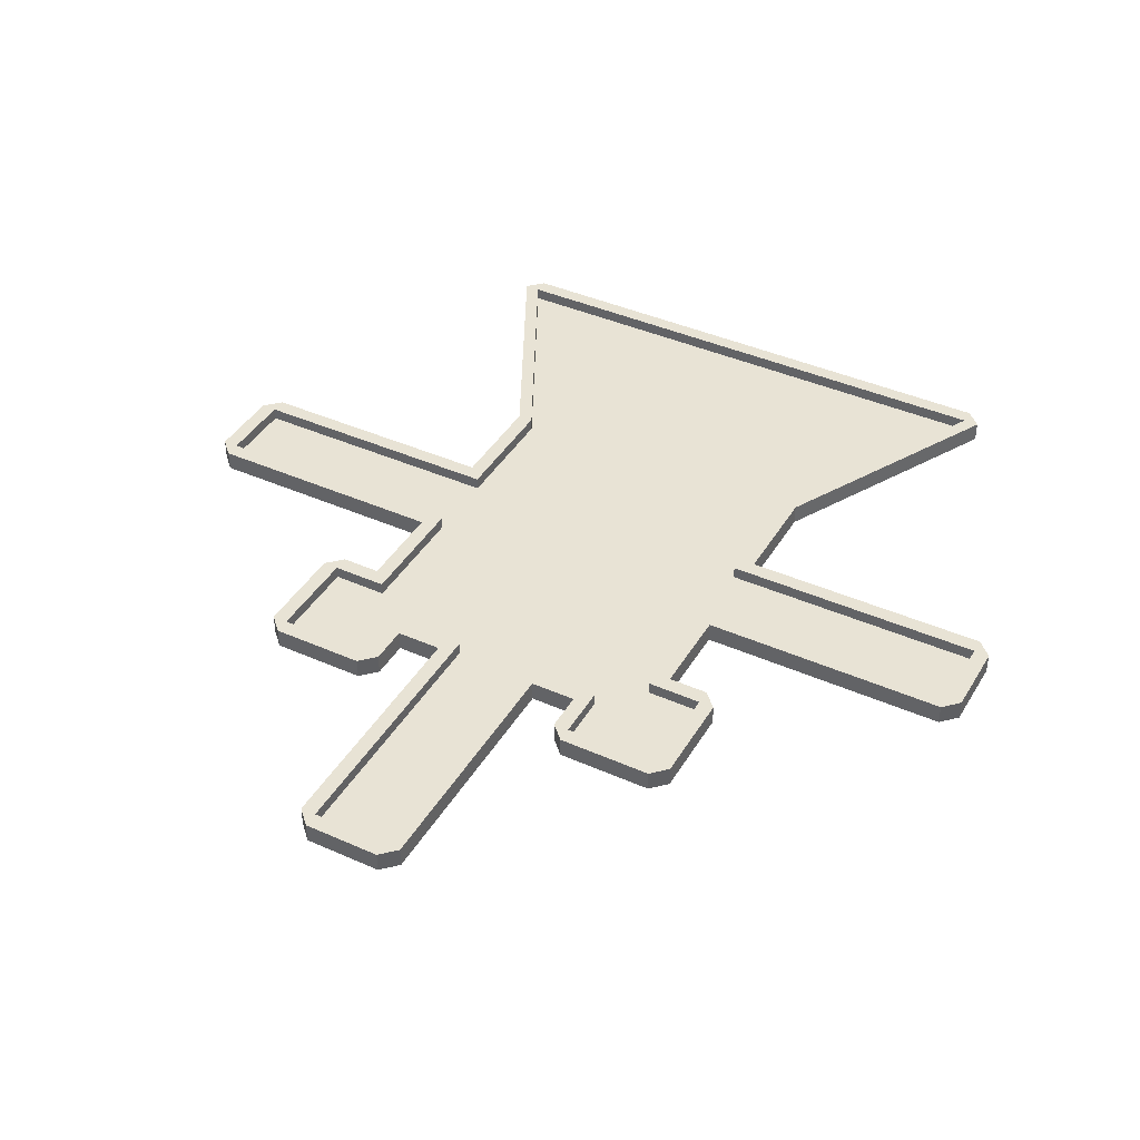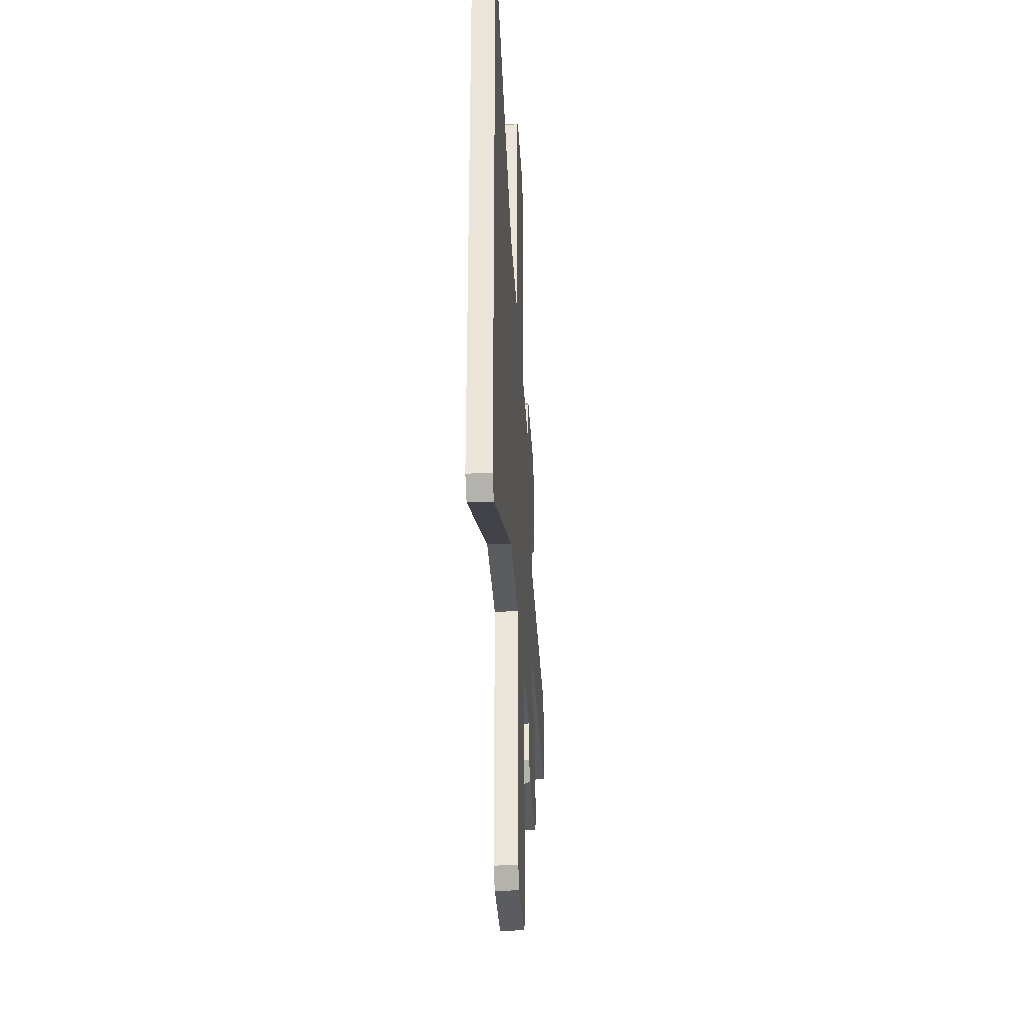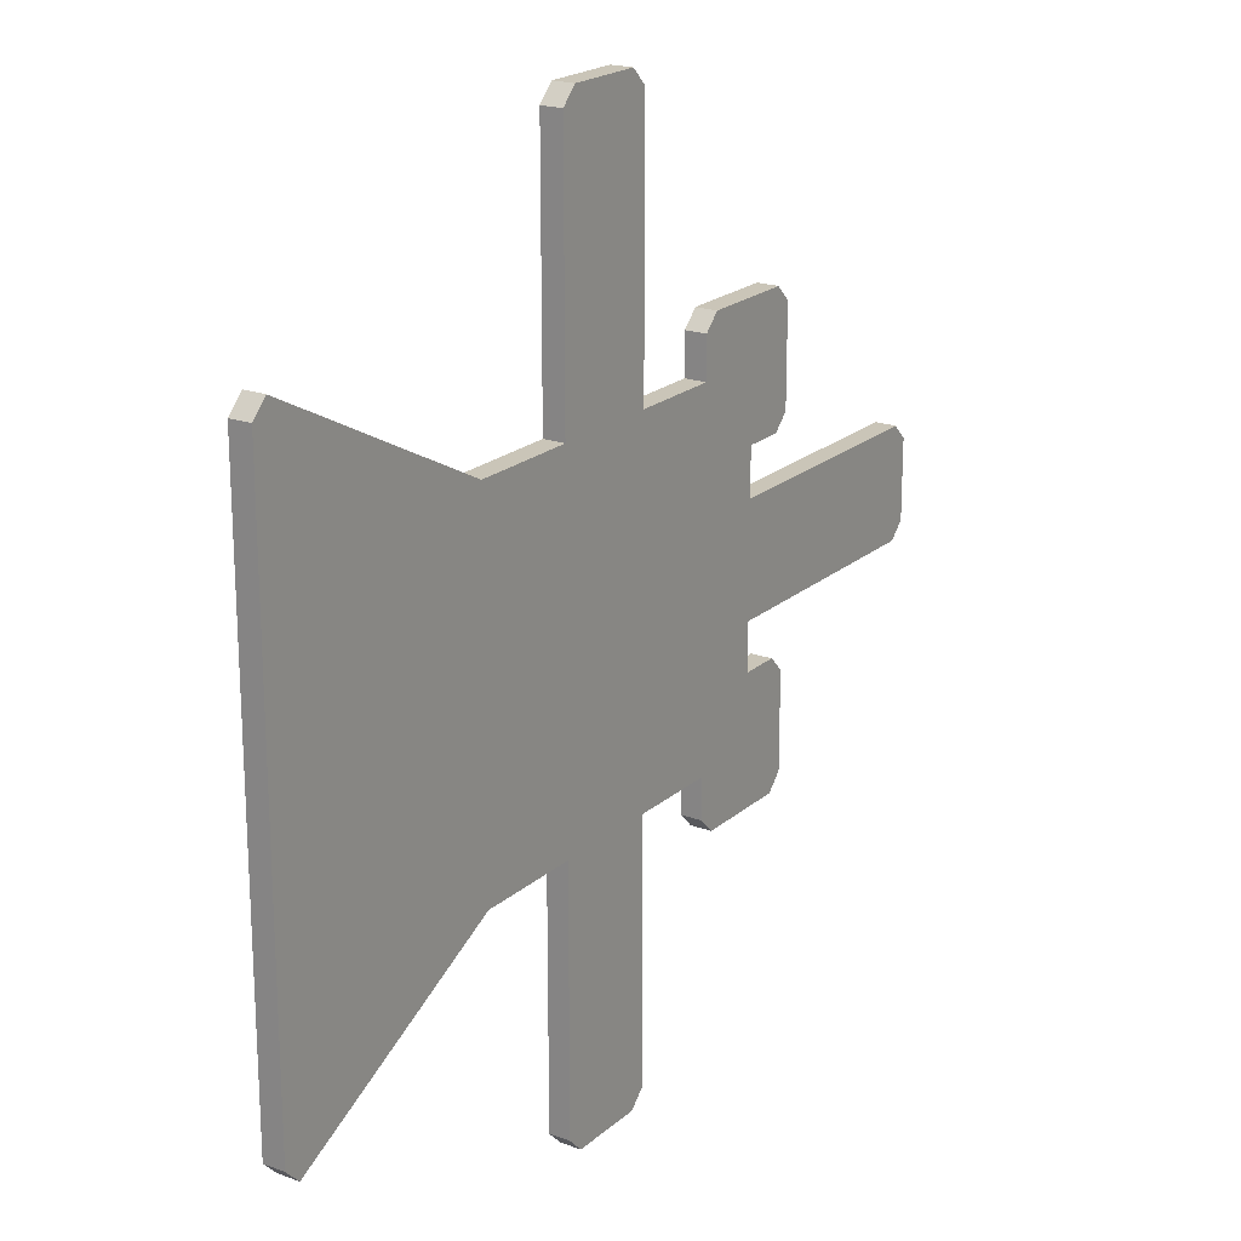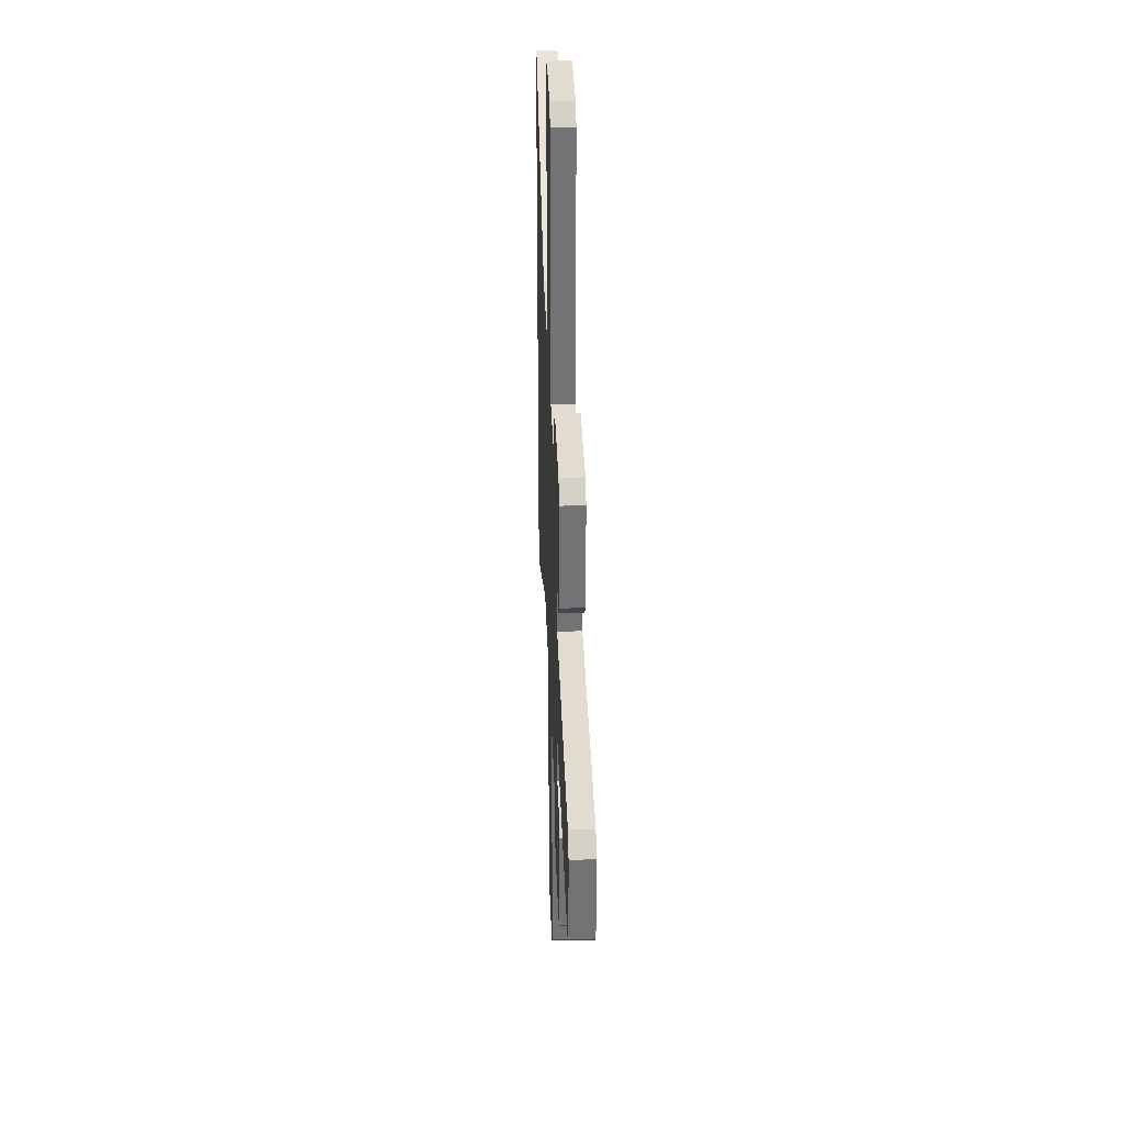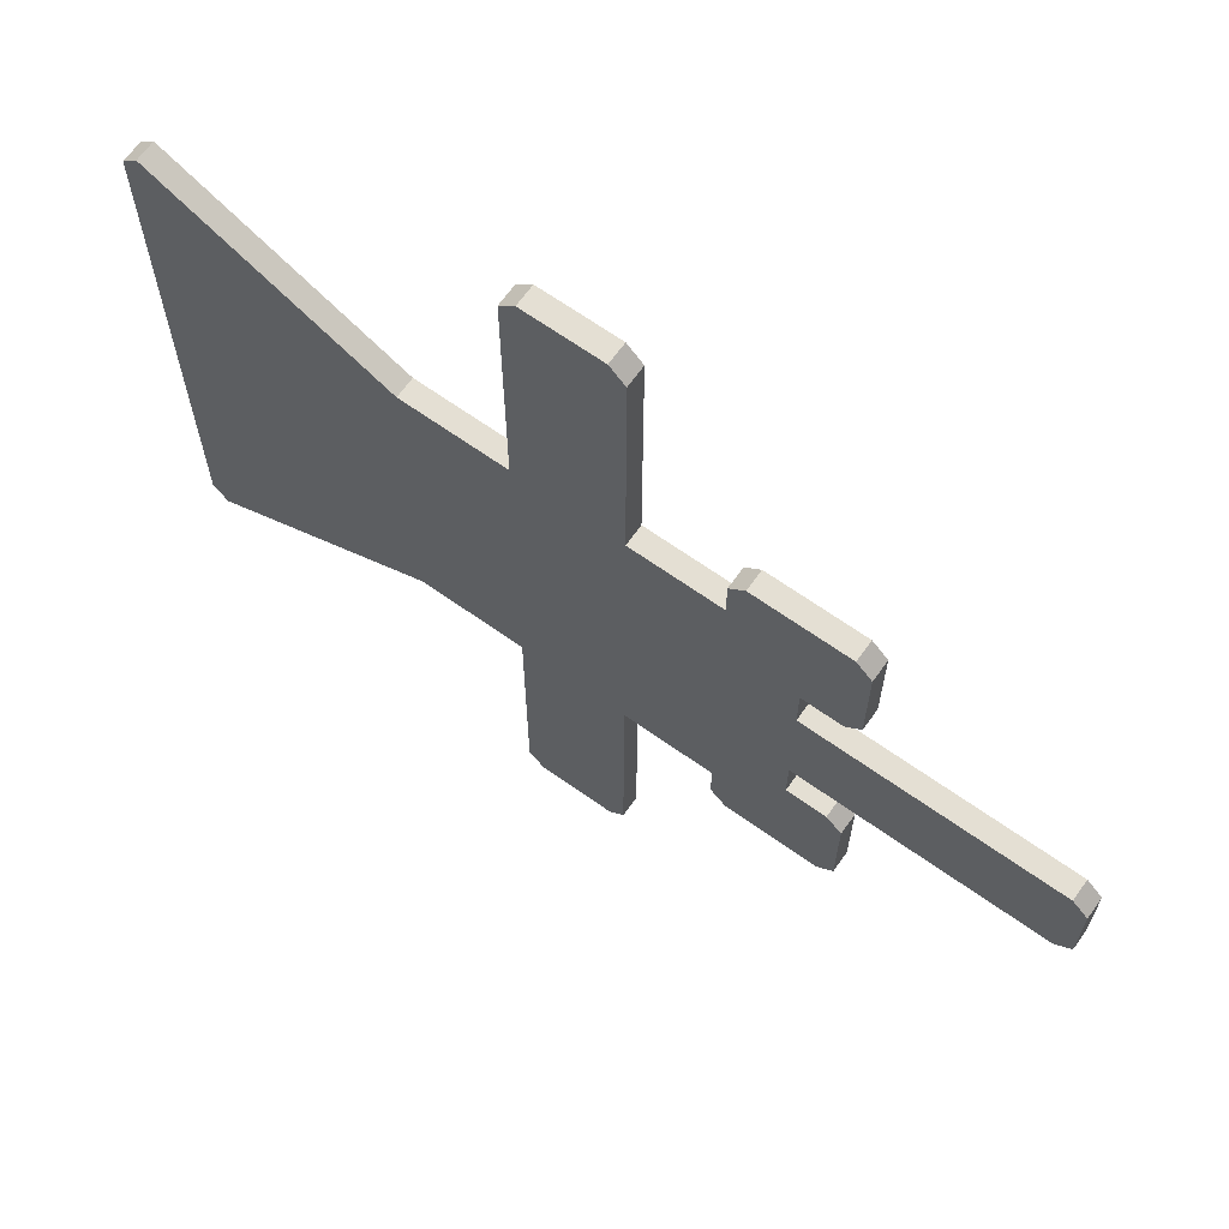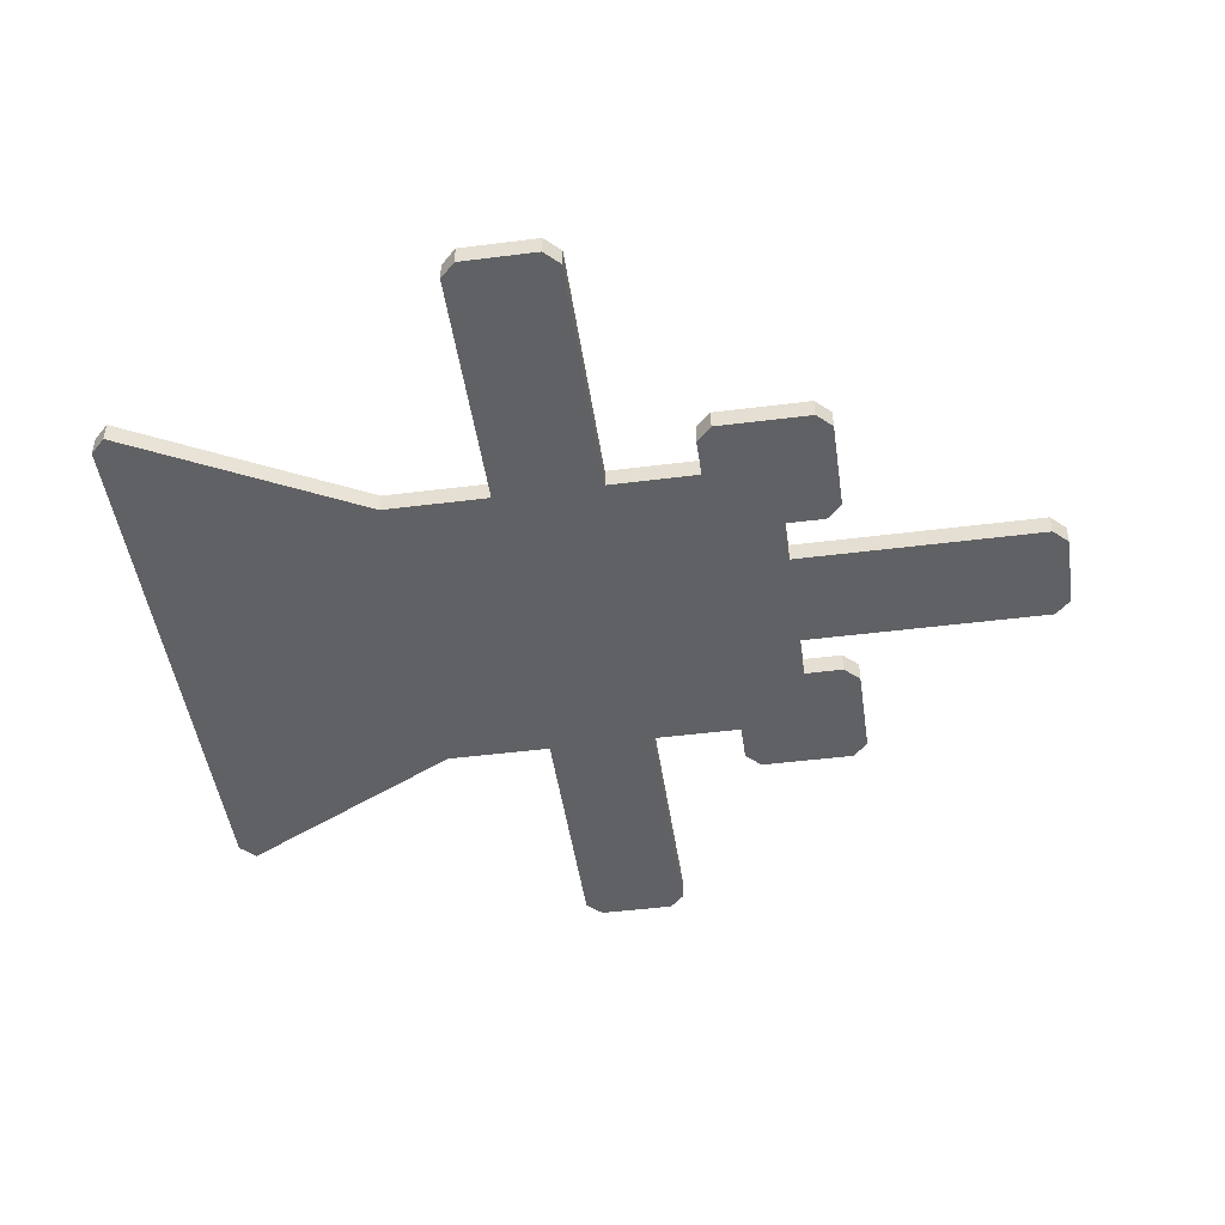
<metadata>
{"format":"obj","ext":"obj","renderer":"f3d","projection":"perspective","resolution":1024,"background":"white","views":[{"elev":41.1,"azim":118.4,"up":"+Y"},{"elev":-35.1,"azim":-86.8,"up":"+Z"},{"elev":20.5,"azim":-56.4,"up":"+Z"},{"elev":34.2,"azim":88.1,"up":"+Z"},{"elev":66.5,"azim":35.5,"up":"+Z"},{"elev":-46.8,"azim":8.2,"up":"+Y"}]}
</metadata>
<code>
g default
v -591.3 0.000211 1297
v 500 0.000119 731.6
v -591.3 0 0
v 500 0 0
v 1073 0.000119 731.6
v 1073 0 0
v 1431 0.000119 731.6
v 1431 0 0
v 2188 0 0
v 1073 0.000323 1985
v 1431 0.000323 1985
v -591.3 3e-05 181.8
v 500 3e-05 181.8
v 1073 3e-05 181.8
v 1431 3e-05 181.8
v 2188 3e-05 181.8
v 3435 0 0
v 3435 3e-05 181.8
v 2188 8.9e-05 545.4
v 2002 0.000119 731.6
v 2448 8.9e-05 545.4
v 2002 0.000162 991.6
v 2448 0.000162 991.6
v -591.3 58.49 1297
v 500 58.49 731.6
v -591.3 58.49 -1e-05
v 1073 58.49 731.6
v 1431 58.49 731.6
v 1073 58.49 1985
v 1431 58.49 1985
v -591.3 58.49 181.8
v 2188 58.49 181.8
v 3435 58.49 -1e-05
v 3435 58.49 181.8
v 2188 58.49 545.4
v 2002 58.49 731.6
v 2448 58.49 545.4
v 2002 58.49 991.6
v 2448 58.49 991.6
v 3508 58.49 -1e-05
v 3508 58.49 181.8
v 2261 58.49 254.8
v 3435 58.49 254.8
v 3471 58.49 218.3
v 2261 58.49 472.4
v 2448 58.49 472.4
v 2002 58.49 1065
v 2448 58.49 1065
v 2521 58.49 545.4
v 2521 58.49 991.6
v 1504 58.49 804.6
v 1929 58.49 804.6
v 1929 58.49 991.6
v 1504 58.49 1985
v 1073 58.49 2058
v 1431 58.49 2058
v -591.3 58.49 1370
v 1000 58.49 1985
v 500 58.49 804.6
v 1000 58.49 804.6
v -664.3 58.49 1297
v -664.3 58.49 -1e-05
v -664.3 58.49 181.8
v -627.8 58.49 1333
v 1036 58.49 2022
v 1467 58.49 2022
v 1966 58.49 1028
v 2485 58.49 508.9
v 2485 58.49 1028
v 3508 -38.04 6e-06
v 3508 -38.04 181.8
v 2261 -38.04 254.8
v 3435 -38.04 254.8
v 3471 -38.04 218.3
v 2261 -38.04 472.4
v 2448 -38.04 472.4
v 2002 -38.04 1065
v 2448 -38.04 1065
v 2521 -38.04 545.4
v 2521 -38.04 991.6
v 1504 -38.04 804.6
v 1929 -38.04 804.6
v 1929 -38.04 991.6
v 1504 -38.04 1985
v 1073 -38.04 2058
v 1431 -38.04 2058
v -591.3 -38.04 1370
v 1000 -38.04 1985
v 500 -38.04 804.6
v 1000 -38.04 804.6
v -664.3 -38.04 1297
v -664.3 -38.04 6e-06
v -664.3 -38.04 181.8
v -627.8 -38.04 1333
v 1036 -38.04 2022
v 1467 -38.04 2022
v 1966 -38.04 1028
v 2485 -38.04 508.9
v 2485 -38.04 1028
v -591.3 -0.000211 -1297
v 500 -0.000119 -731.6
v 1073 -0.000119 -731.6
v 1431 -0.000119 -731.6
v 1073 -0.000323 -1985
v 1431 -0.000323 -1985
v -591.3 -3e-05 -181.8
v 500 -3e-05 -181.8
v 1073 -3e-05 -181.8
v 1431 -3e-05 -181.8
v 2188 -3e-05 -181.8
v 3435 -3e-05 -181.8
v 2188 -8.9e-05 -545.4
v 2002 -0.000119 -731.6
v 2448 -8.9e-05 -545.4
v 2002 -0.000162 -991.6
v 2448 -0.000162 -991.6
v -591.3 58.49 -1297
v 500 58.49 -731.6
v 1073 58.49 -731.6
v 1431 58.49 -731.6
v 1073 58.49 -1985
v 1431 58.49 -1985
v -591.3 58.49 -181.8
v 2188 58.49 -181.8
v 3435 58.49 -181.8
v 2188 58.49 -545.4
v 2002 58.49 -731.6
v 2448 58.49 -545.4
v 2002 58.49 -991.6
v 2448 58.49 -991.6
v 3508 58.49 -181.8
v 2261 58.49 -254.8
v 3435 58.49 -254.8
v 3471 58.49 -218.3
v 2261 58.49 -472.4
v 2448 58.49 -472.4
v 2002 58.49 -1065
v 2448 58.49 -1065
v 2521 58.49 -545.4
v 2521 58.49 -991.6
v 1504 58.49 -804.6
v 1929 58.49 -804.6
v 1929 58.49 -991.6
v 1504 58.49 -1985
v 1073 58.49 -2058
v 1431 58.49 -2058
v -591.3 58.49 -1370
v 1000 58.49 -1985
v 500 58.49 -804.6
v 1000 58.49 -804.6
v -664.3 58.49 -1297
v -664.3 58.49 -181.8
v -627.8 58.49 -1333
v 1036 58.49 -2022
v 1467 58.49 -2022
v 1966 58.49 -1028
v 2485 58.49 -508.9
v 2485 58.49 -1028
v 3508 -38.04 -181.8
v 2261 -38.04 -254.8
v 3435 -38.04 -254.8
v 3471 -38.04 -218.3
v 2261 -38.04 -472.4
v 2448 -38.04 -472.4
v 2002 -38.04 -1065
v 2448 -38.04 -1065
v 2521 -38.04 -545.4
v 2521 -38.04 -991.6
v 1504 -38.04 -804.6
v 1929 -38.04 -804.6
v 1929 -38.04 -991.6
v 1504 -38.05 -1985
v 1073 -38.05 -2058
v 1431 -38.05 -2058
v -591.3 -38.04 -1370
v 1000 -38.05 -1985
v 500 -38.04 -804.6
v 1000 -38.04 -804.6
v -664.3 -38.04 -1297
v -664.3 -38.04 -181.8
v -627.8 -38.04 -1333
v 1036 -38.05 -2022
v 1467 -38.05 -2022
v 1966 -38.04 -1028
v 2485 -38.04 -508.9
v 2485 -38.04 -1028
v 500 -38.04 -181.8
v 500 -38.04 6e-06
v 500 -38.04 181.8
v 1000 -38.04 -181.8
v 1000 -38.04 6e-06
v 1000 -38.04 181.8
v 1504 -38.04 -181.8
v 1504 -38.04 6e-06
v 1504 -38.04 181.8
v 1929 -38.04 -181.8
v 1929 -38.04 6e-06
v 1929 -38.04 181.8
v 2261 -38.04 -181.8
v 2261 -38.04 6e-06
v 2261 -38.04 181.8
v 3435 -38.04 -181.8
v 3435 -38.04 6e-06
v 3435 -38.04 181.8
v -591.3 -38.04 -181.8
v -591.3 -38.04 6e-06
v -591.3 -38.04 181.8
v -627.8 -38.04 -181.8
v -627.8 -38.04 6e-06
v -627.8 -38.04 181.8
g arena
f 12 13 4 3
f 13 2 5 14
f 14 5 7 15
f 7 5 10 11
f 8 15 16 9
f 6 14 15 8
f 4 13 14 6
f 1 2 13 12
f 9 16 18 17
f 15 7 20 19 16
f 22 23 21 19 20
f 18 16 32 34
f 21 23 39 37
f 20 7 28 36
f 11 10 29 30
f 5 2 25 27
f 10 5 27 29
f 16 19 35 32
f 7 11 30 28
f 19 21 37 35
f 1 12 31 24
f 12 3 26 31
f 22 20 36 38
f 17 18 34 33
f 2 1 24 25
f 23 22 38 39
f 33 34 41 40
f 34 32 42 43
f 32 35 45 42
f 34 43 44
f 41 34 44
f 35 37 46 45
f 39 38 47 48
f 37 39 50 49
f 36 28 51 52
f 38 36 52 53
f 28 30 54 51
f 30 29 55 56
f 29 27 60 58
f 27 25 59 60
f 59 25 24 57
f 31 26 62 63
f 24 31 63 61
f 24 61 64
f 29 58 65
f 30 56 66
f 38 53 67
f 39 48 69
f 37 49 68
f 57 24 64
f 55 29 65
f 54 30 66
f 47 38 67
f 50 39 69
f 46 37 68
f 52 51 81 82
f 69 48 78 99
f 42 45 75 72
f 56 55 85 86
f 48 47 77 78
f 40 41 71 70
f 64 61 91 94
f 65 58 88 95
f 59 57 87 89
f 49 50 80 79
f 66 56 86 96
f 43 42 72 73
f 67 53 83 97
f 50 69 99 80
f 60 59 89 90
f 68 49 79 98
f 41 44 74 71
f 51 54 84 81
f 57 64 94 87
f 44 43 73 74
f 53 52 82 83
f 55 65 95 85
f 58 60 90 88
f 54 66 96 84
f 45 46 76 75
f 61 63 93 91
f 47 67 97 77
f 63 62 92 93
f 46 68 98 76
f 106 3 4 107
f 107 108 102 101
f 108 109 103 102
f 103 105 104 102
f 8 9 110 109
f 6 8 109 108
f 4 6 108 107
f 100 106 107 101
f 9 17 111 110
f 109 110 112 113 103
f 115 113 112 114 116
f 111 125 124 110
f 114 128 130 116
f 113 127 120 103
f 105 122 121 104
f 102 119 118 101
f 104 121 119 102
f 110 124 126 112
f 103 120 122 105
f 112 126 128 114
f 100 117 123 106
f 106 123 26 3
f 115 129 127 113
f 17 33 125 111
f 101 118 117 100
f 116 130 129 115
f 33 40 131 125
f 125 133 132 124
f 124 132 135 126
f 125 134 133
f 131 134 125
f 126 135 136 128
f 130 138 137 129
f 128 139 140 130
f 127 142 141 120
f 129 143 142 127
f 120 141 144 122
f 122 146 145 121
f 121 148 150 119
f 119 150 149 118
f 149 147 117 118
f 123 152 62 26
f 117 151 152 123
f 117 153 151
f 121 154 148
f 122 155 146
f 129 156 143
f 130 158 138
f 128 157 139
f 147 153 117
f 145 154 121
f 144 155 122
f 137 156 129
f 140 158 130
f 136 157 128
f 142 170 169 141
f 158 186 166 138
f 132 160 163 135
f 146 174 173 145
f 138 166 165 137
f 40 70 159 131
f 153 181 179 151
f 154 182 176 148
f 149 177 175 147
f 139 167 168 140
f 155 183 174 146
f 133 161 160 132
f 156 184 171 143
f 140 168 186 158
f 150 178 177 149
f 157 185 167 139
f 131 159 162 134
f 141 169 172 144
f 147 175 181 153
f 134 162 161 133
f 143 171 170 142
f 145 173 182 154
f 148 176 178 150
f 144 172 183 155
f 135 163 164 136
f 151 179 180 152
f 137 165 184 156
f 152 180 92 62
f 136 164 185 157
f 95 96 86 85
f 183 182 173 174
f 98 79 80 99
f 208 209 92 180
f 209 210 93 92
f 184 165 166 186
f 210 94 91 93
f 181 208 180 179
f 191 192 189 188
f 190 191 188 187
f 178 190 187 177
f 192 90 89 189
f 194 195 192 191
f 193 194 191 190
f 169 193 190 178
f 195 81 90 192
f 197 198 195 194
f 196 197 194 193
f 170 196 193 169
f 198 82 81 195
f 200 201 198 197
f 199 200 197 196
f 160 199 196 170 163
f 201 72 75 82 198
f 203 204 201 200
f 202 203 200 199
f 161 202 199 160
f 204 73 72 201
f 70 71 204 203
f 159 70 203 202
f 162 159 202 161
f 71 74 73 204
f 188 189 207 206
f 187 188 206 205
f 177 187 205 175
f 189 89 87 207
f 206 207 210 209
f 205 206 209 208
f 175 205 208 181
f 207 87 94 210
f 169 178 176 172
f 172 176 182 183
f 90 81 84 88
f 88 84 96 95
f 82 75 76 98 97 83
f 77 97 99 78
f 97 98 99
f 163 170 171 184 185 164
f 185 184 186
f 167 185 186 168

</code>
